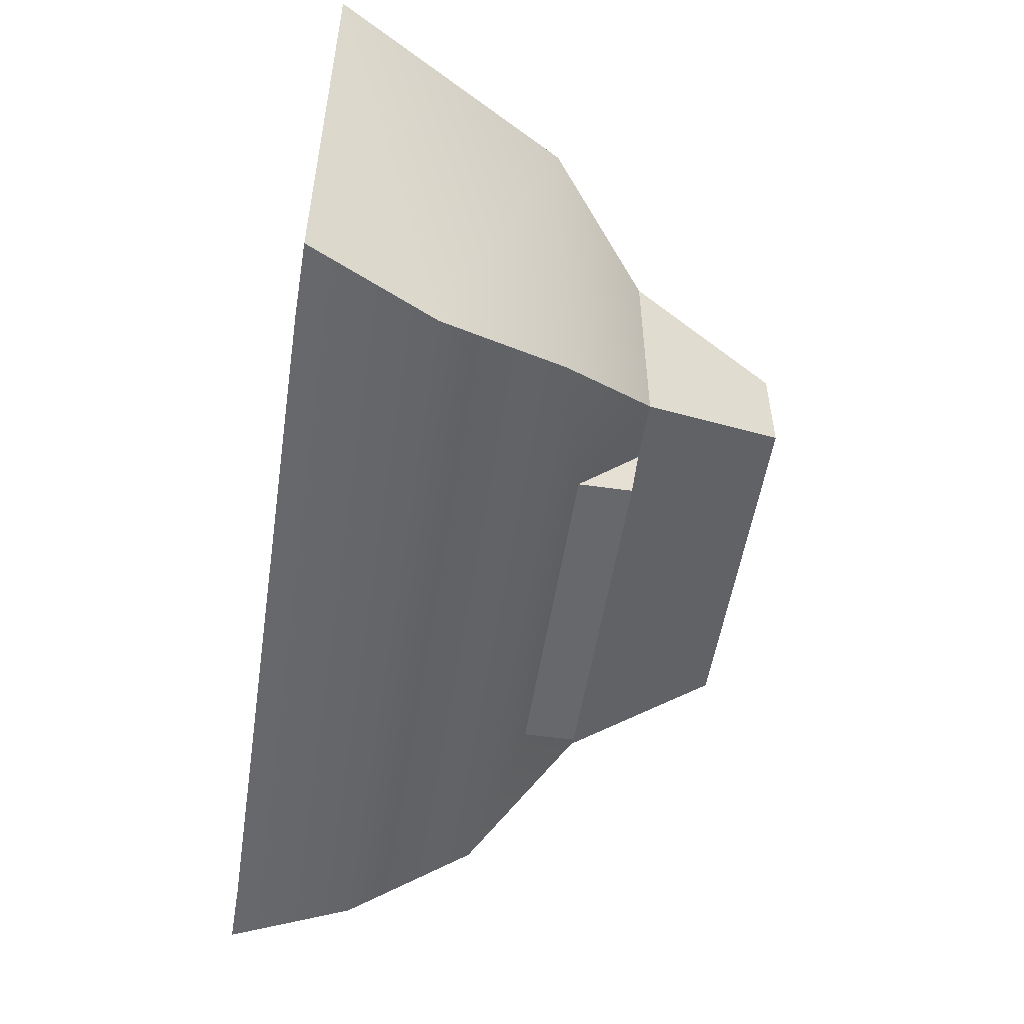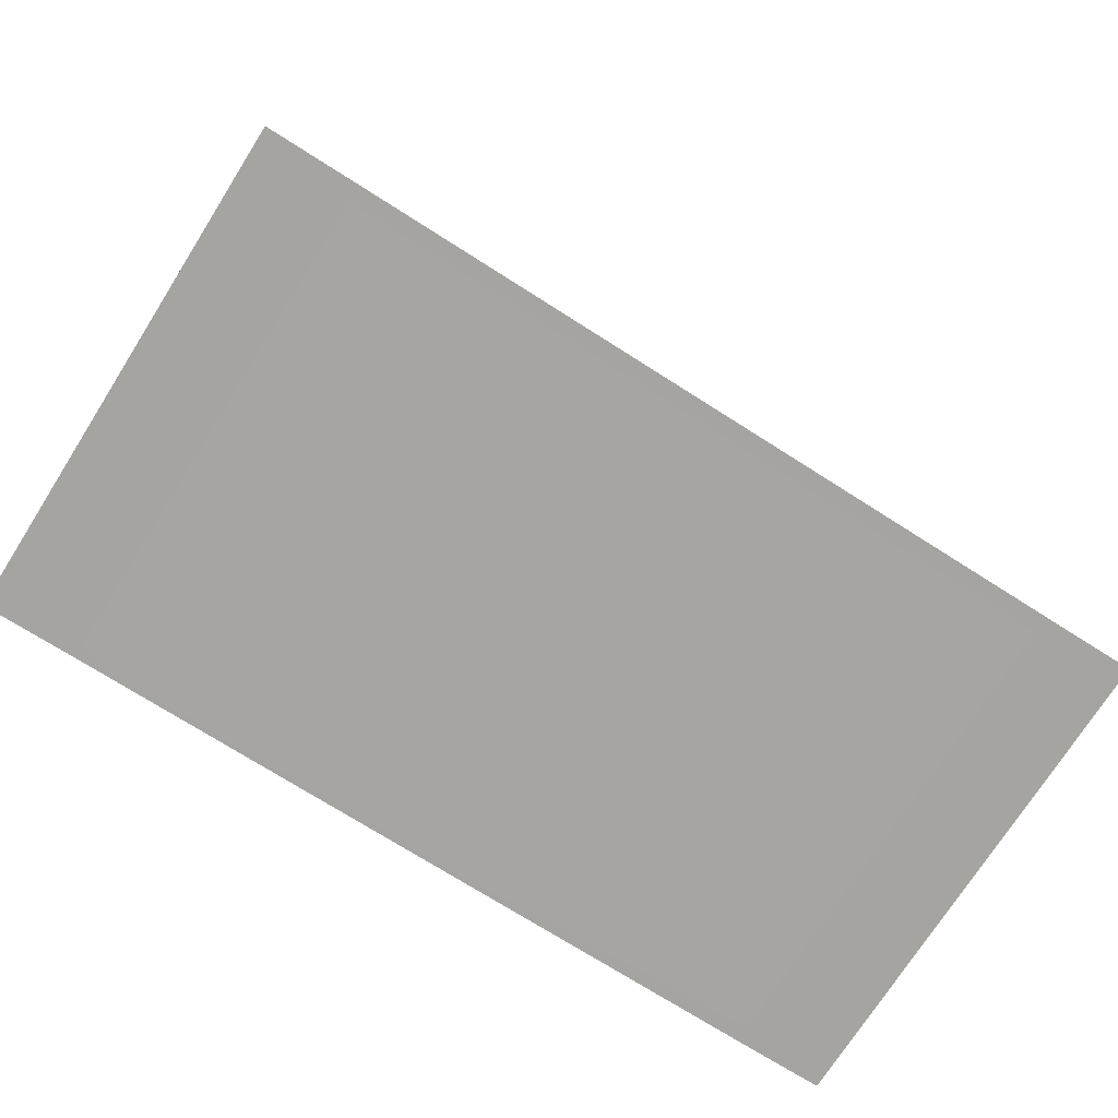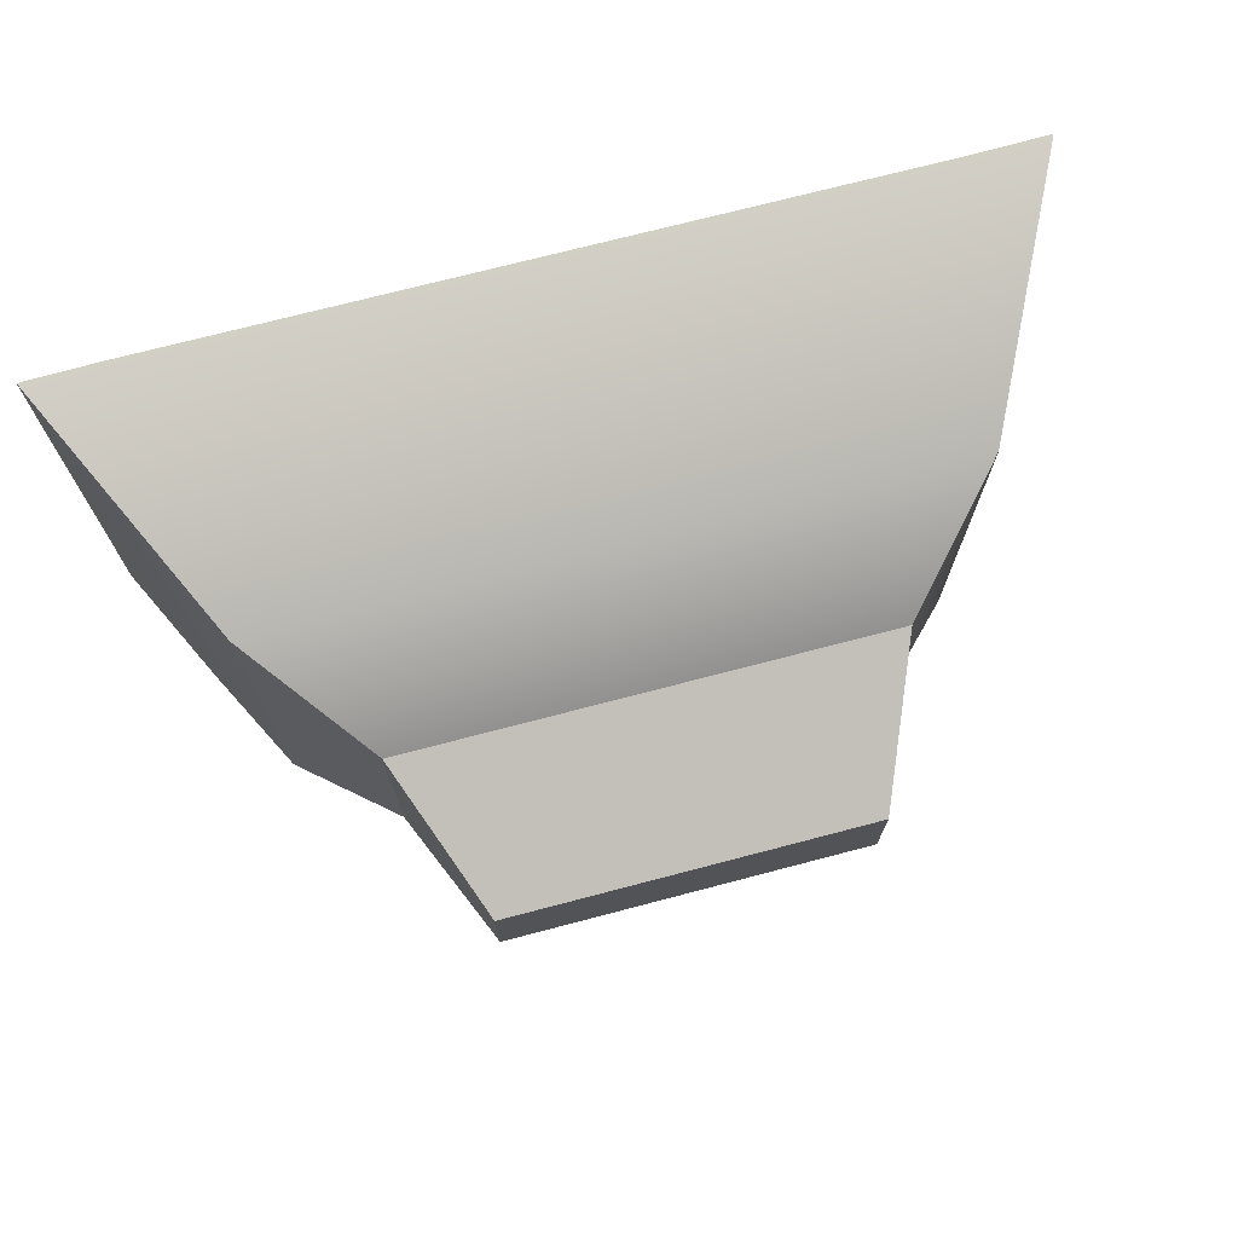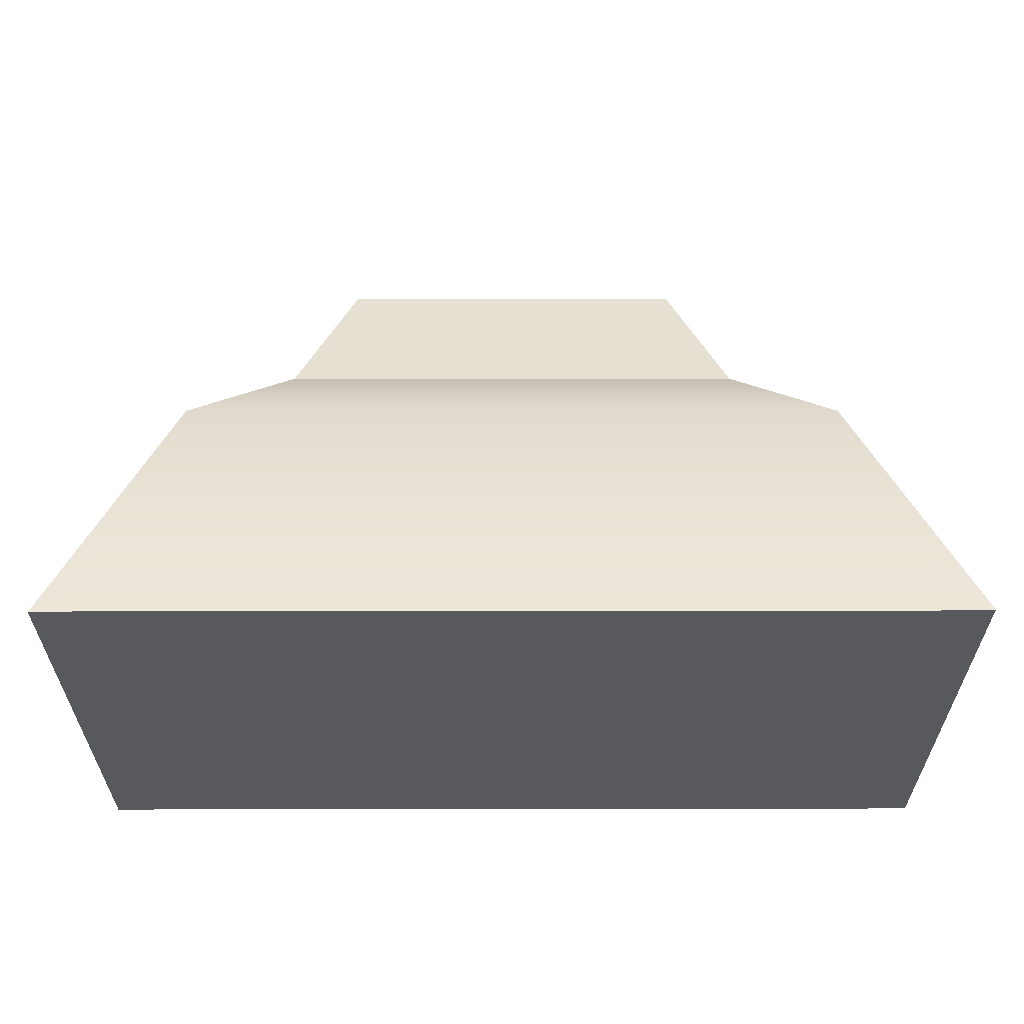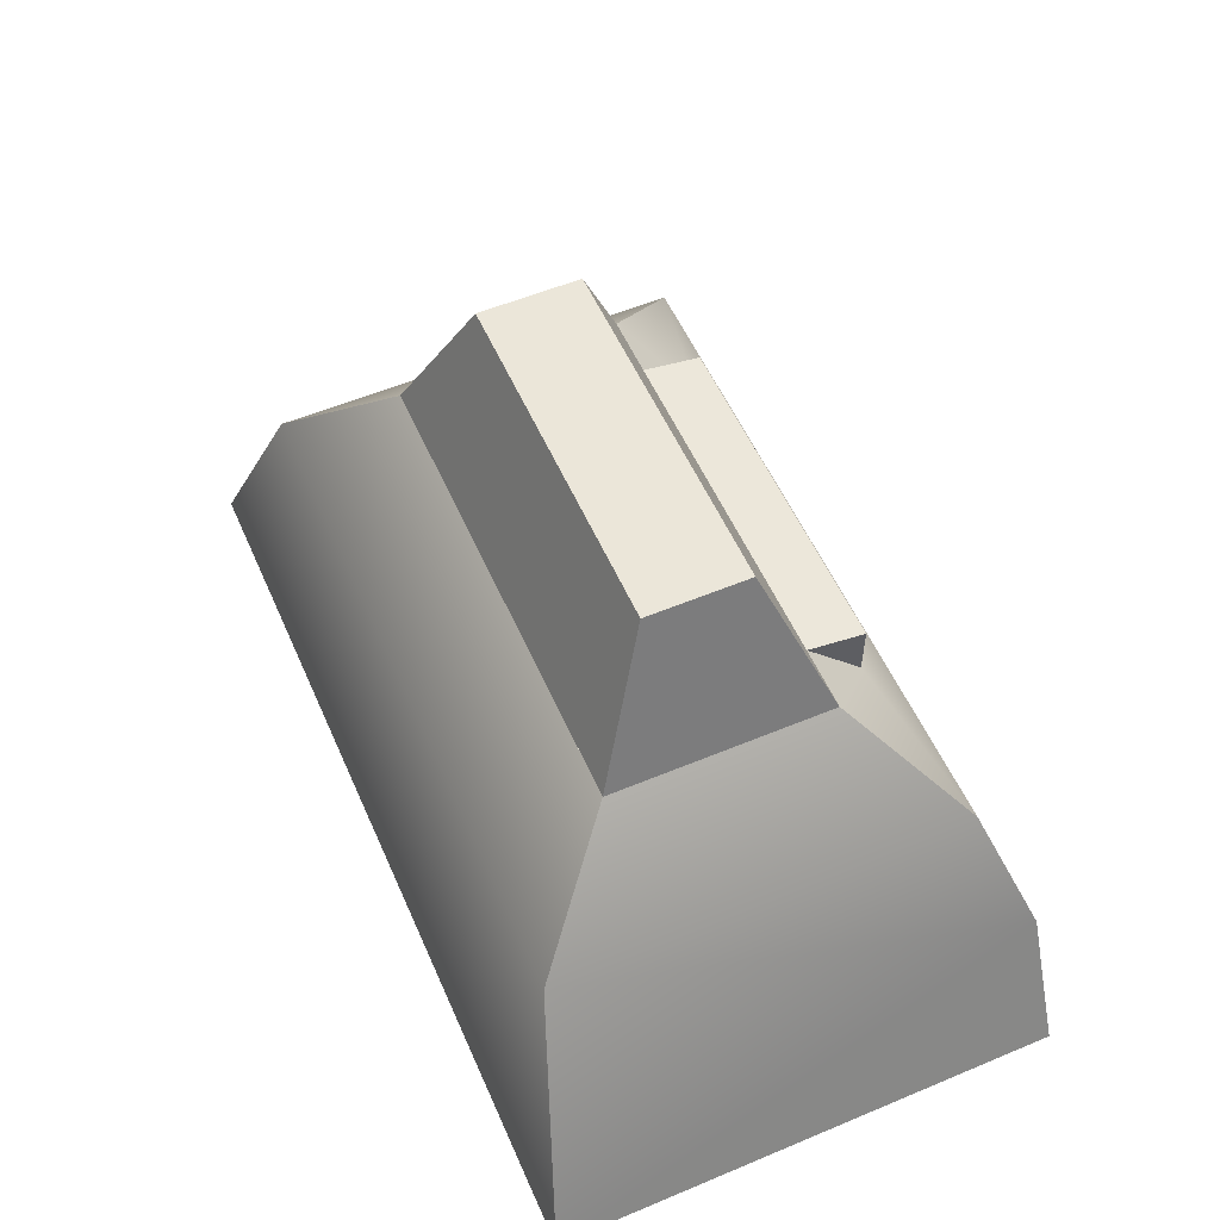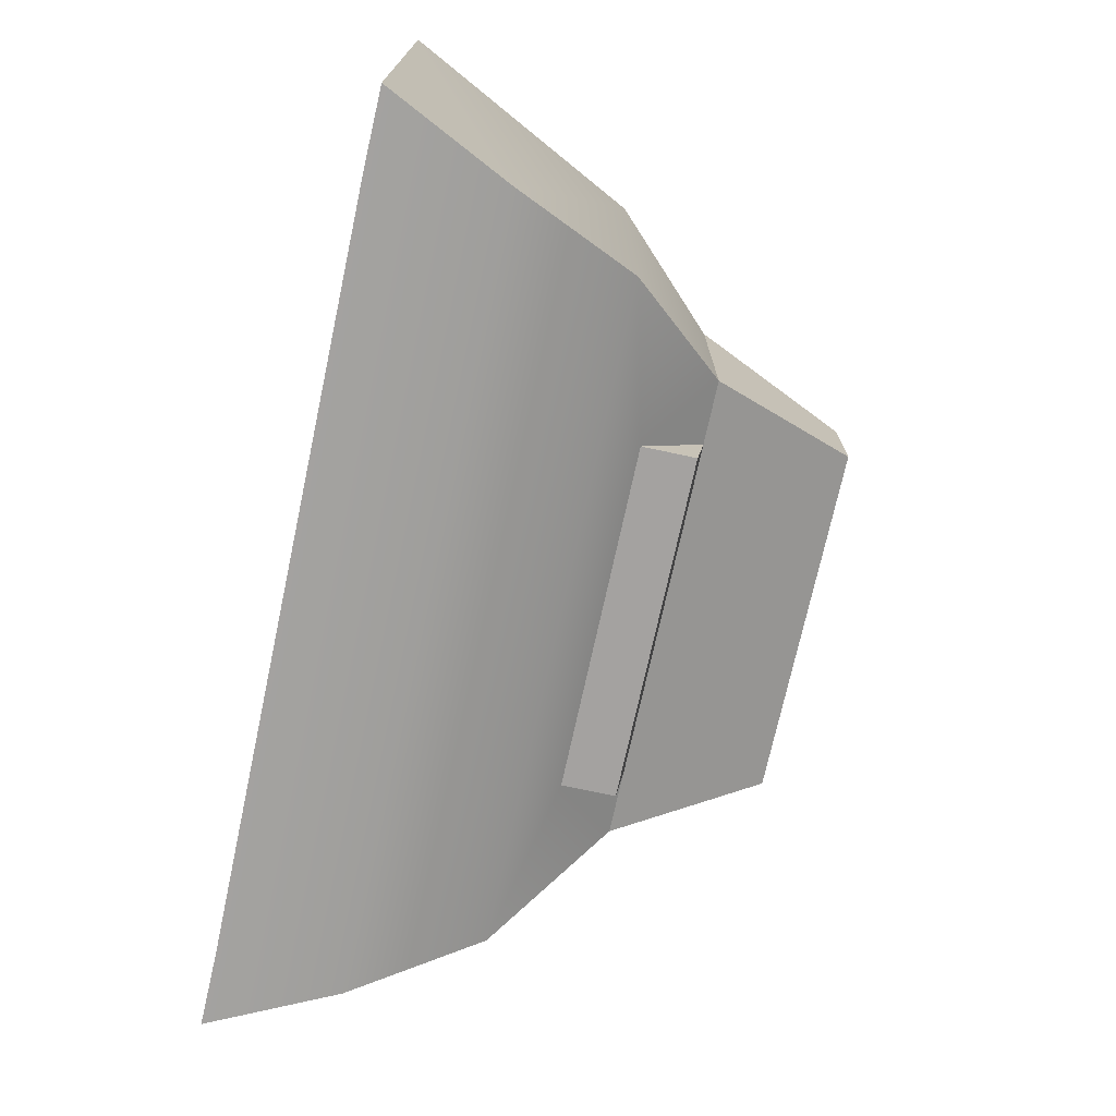
<metadata>
{"format":"obj","ext":"obj","renderer":"f3d","projection":"perspective","resolution":1024,"background":"white","views":[{"elev":-52.4,"azim":-98.6,"up":"+Y"},{"elev":-73.6,"azim":147.6,"up":"+Z"},{"elev":72.4,"azim":-14.7,"up":"+Y"},{"elev":60.2,"azim":-180.0,"up":"+Y"},{"elev":55.4,"azim":-113.7,"up":"+Z"},{"elev":-72.7,"azim":-102.2,"up":"+Y"}]}
</metadata>
<code>
v -0.1719 0.09339 0.3204
v 0.1346 0.005016 0.3204
v -0.1719 0.005016 0.3204
v 0.1346 0.09339 0.3204
v 0.1311 -0.04631 0.1917
v -0.2232 0.1447 0.1917
v 0.1859 -0.04631 0.1917
v -0.1685 -0.04631 0.1917
v -0.2232 -0.04631 0.1917
v 0.1859 0.1447 0.1917
v -0.3457 -0.1688 -0.1157
v 0.1311 -0.09729 0.1369
v -0.1685 -0.09729 0.1837
v -0.3063 0.2279 0.1024
v 0.269 -0.1295 0.1024
v 0.3084 -0.1688 -0.1157
v 0.1311 -0.09729 0.1837
v -0.1685 -0.09729 0.1369
v -0.3063 -0.1295 0.1024
v 0.269 0.2279 0.1024
v -0.3591 -0.1688 -0.006045
v 0.03074 -0.1636 -0.1157
v -0.3457 0.2672 -0.1157
v 0.3218 -0.1688 -0.007211
v -0.4119 -0.1688 -0.1145
v -0.3269 -0.1501 -0.1157
v 0.2488 -0.1636 -0.1157
v -0.4119 0.2672 -0.1145
v 0.3084 0.2672 -0.1157
v 0.3746 -0.1688 -0.1168
v -0.4036 -0.1605 -0.1146
v 0.03074 -0.1537 -0.1157
v 0.2896 -0.1501 -0.1157
v 0.1308 -0.1636 -0.1157
v 0.3746 0.2672 -0.1168
v 0.2896 0.2485 -0.1157
v -0.3541 0.2589 -0.1155
v 0.3164 -0.1608 -0.1158
v -0.3541 -0.1605 -0.1155
v -0.3269 0.2485 -0.1157
v 0.1308 -0.1537 -0.1157
v 0.2488 -0.1537 -0.1157
v 0.3666 0.2592 -0.1167
v -0.4036 0.2589 -0.1146
v 0.3666 -0.1608 -0.1167
v -0.3146 -0.1377 -0.1157
v 0.3164 0.2592 -0.1158
v 0.2773 -0.1377 -0.1157
v 0.2773 0.2361 -0.1157
v -0.3146 0.2361 -0.1157
g mesh1_mesh1-geometry
f 1 2 3
f 2 1 4
f 3 2 5
f 1 3 6
f 1 6 4
f 2 4 7
f 7 5 2
f 8 3 5
f 9 6 3
f 10 4 6
f 10 7 4
f 11 7 5
f 5 7 11
f 10 5 7
f 7 5 10
f 5 7 12
f 9 3 8
f 11 5 8
f 8 5 11
f 5 10 8
f 8 10 5
f 8 5 13
f 8 12 5
f 5 12 8
f 9 10 6
f 6 10 9
f 6 9 14
f 6 14 10
f 7 10 15
f 7 11 16
f 16 11 7
f 7 15 12
f 12 17 5
f 11 8 9
f 9 8 11
f 8 10 9
f 9 10 8
f 8 18 9
f 17 13 5
f 13 18 8
f 12 8 18
f 18 8 12
f 19 14 9
f 20 10 14
f 20 15 10
f 11 21 16
f 16 22 11
f 19 12 15
f 17 12 13
f 9 18 19
f 18 13 12
f 18 12 19
f 19 21 14
f 14 23 20
f 15 20 24
f 21 24 16
f 25 21 11
f 26 11 22
f 22 16 27
f 19 15 21
f 14 21 28
f 23 29 20
f 28 23 14
f 24 20 30
f 24 21 15
f 30 16 24
f 25 28 21
f 11 31 25
f 23 11 26
f 32 26 22
f 27 16 33
f 34 22 27
f 35 20 29
f 23 36 29
f 28 37 23
f 35 30 20
f 30 38 16
f 28 25 31
f 31 11 39
f 23 39 11
f 40 23 26
f 41 26 32
f 22 34 32
f 29 33 16
f 42 27 33
f 34 27 41
f 29 43 35
f 36 33 29
f 36 23 40
f 37 39 23
f 37 28 44
f 35 45 30
f 29 16 38
f 38 30 45
f 44 28 31
f 31 39 44
f 40 26 46
f 42 26 41
f 41 32 34
f 42 41 27
f 26 42 33
f 43 45 35
f 43 29 47
f 36 48 33
f 40 49 36
f 37 44 39
f 47 29 38
f 38 45 47
f 33 46 26
f 50 40 46
f 43 47 45
f 46 33 48
f 49 48 36
f 49 40 50
f 46 48 50
f 49 50 48
g mesh1_mesh1-geometry
f 3 2 1
f 4 1 2
f 5 2 3
f 6 3 1
f 4 6 1
f 7 4 2
f 2 5 7
f 5 3 8
f 3 6 9
f 6 4 10
f 4 7 10
f 12 7 5
f 8 3 9
f 13 5 8
f 14 9 6
f 10 14 6
f 15 10 7
f 12 15 7
f 5 17 12
f 9 18 8
f 5 13 17
f 8 18 13
f 9 14 19
f 14 10 20
f 10 15 20
f 16 21 11
f 15 12 19
f 13 12 17
f 19 18 9
f 12 13 18
f 19 12 18
f 14 21 19
f 20 23 14
f 24 20 15
f 16 24 21
f 11 21 25
f 21 15 19
f 28 21 14
f 20 29 23
f 14 23 28
f 30 20 24
f 15 21 24
f 24 16 30
f 21 28 25
f 29 20 35
f 20 30 35
g mesh1_mesh1-geometry
f 11 22 16
f 22 11 26
f 27 16 22
f 25 31 11
f 26 11 23
f 22 26 32
f 33 16 27
f 27 22 34
f 29 36 23
f 23 37 28
f 16 38 30
f 31 25 28
f 39 11 31
f 11 39 23
f 26 23 40
f 32 26 41
f 16 33 29
f 33 27 42
f 35 43 29
f 29 33 36
f 40 23 36
f 23 39 37
f 44 28 37
f 30 45 35
f 38 16 29
f 45 30 38
f 31 28 44
f 41 26 42
f 33 42 26
f 35 45 43
f 47 29 43
f 38 29 47
g mesh1_mesh1-geometry
f 32 34 22
f 44 39 31
f 46 26 40
f 34 32 41
f 33 48 36
f 36 49 40
f 39 44 37
f 47 45 38
f 26 46 33
f 46 40 50
f 45 47 43
f 48 33 46
f 36 48 49
f 50 40 49
g mesh1_mesh1-geometry
f 41 27 34
f 27 41 42
g mesh1_mesh1-geometry
f 50 48 46
f 48 50 49

</code>
